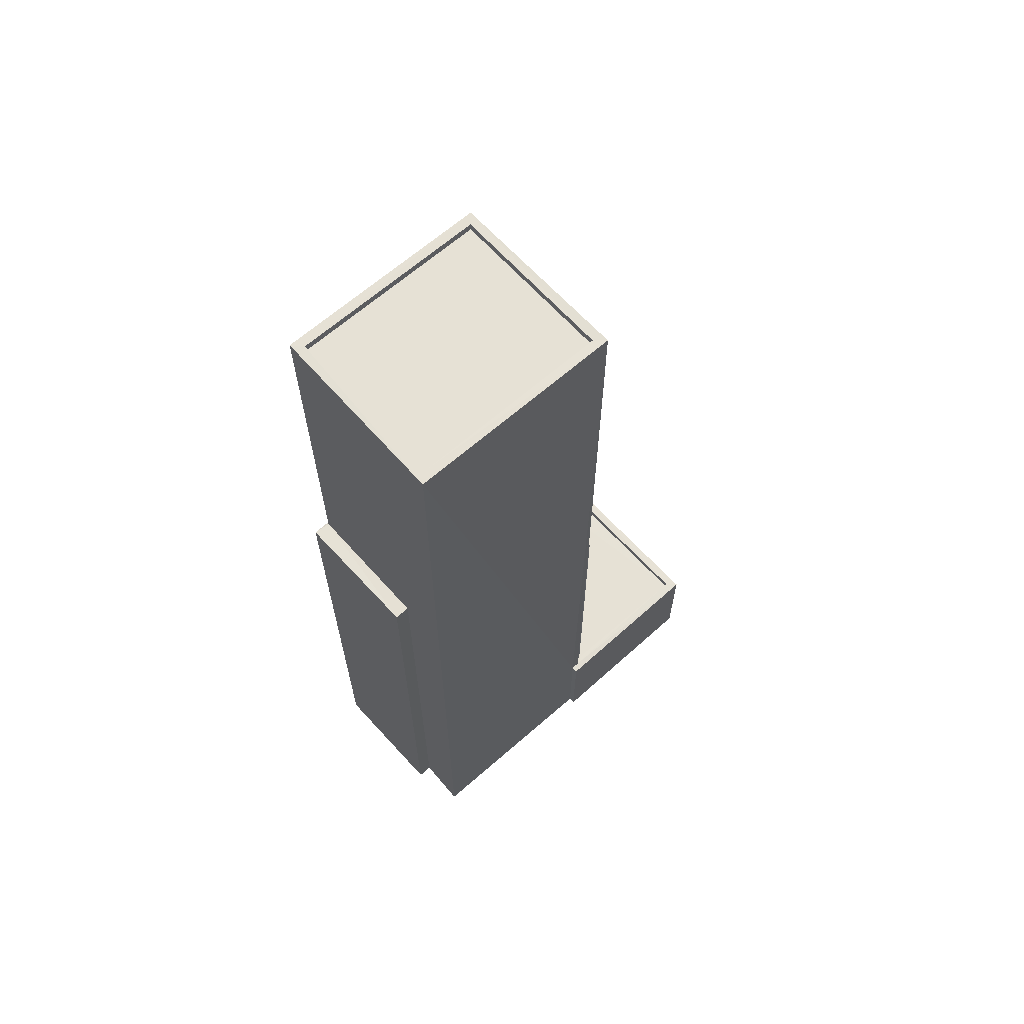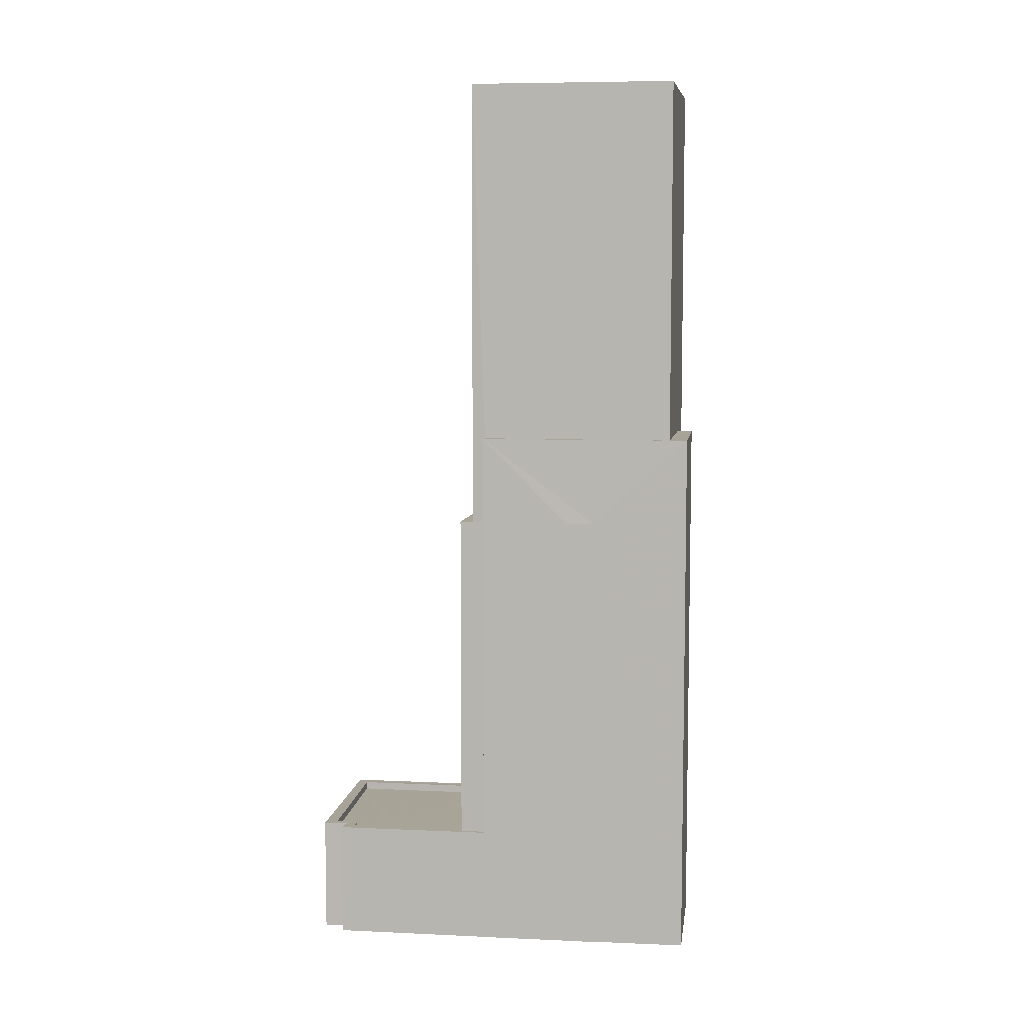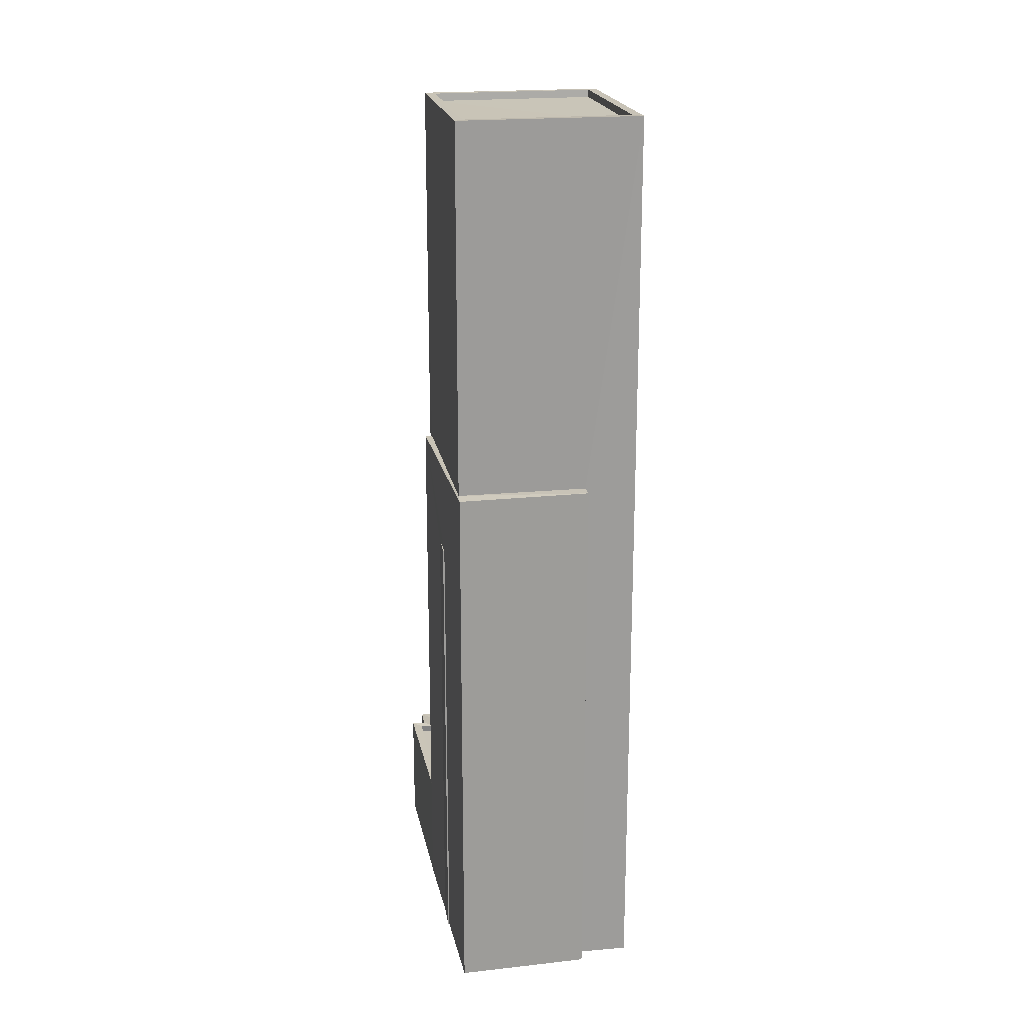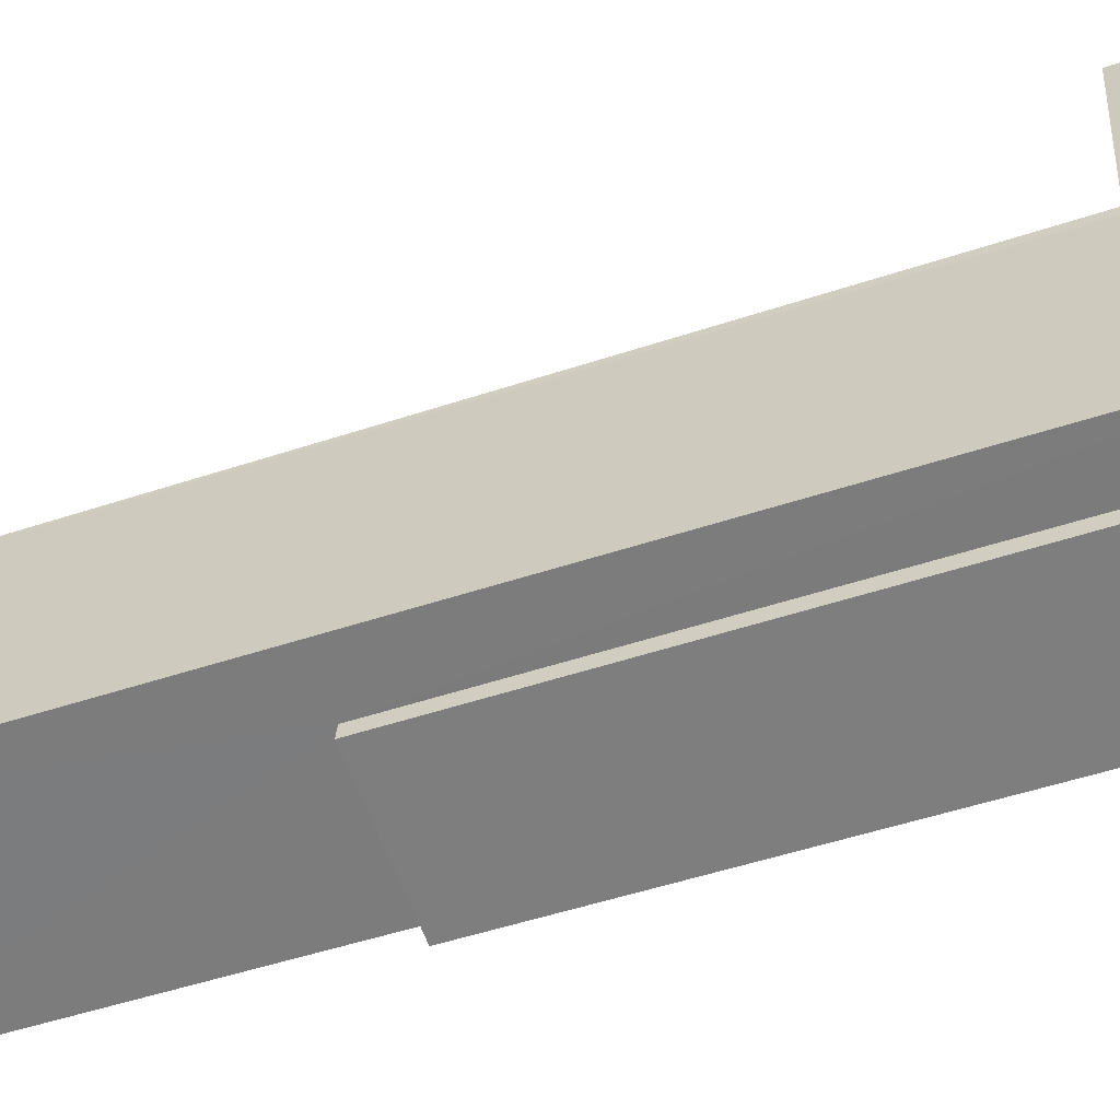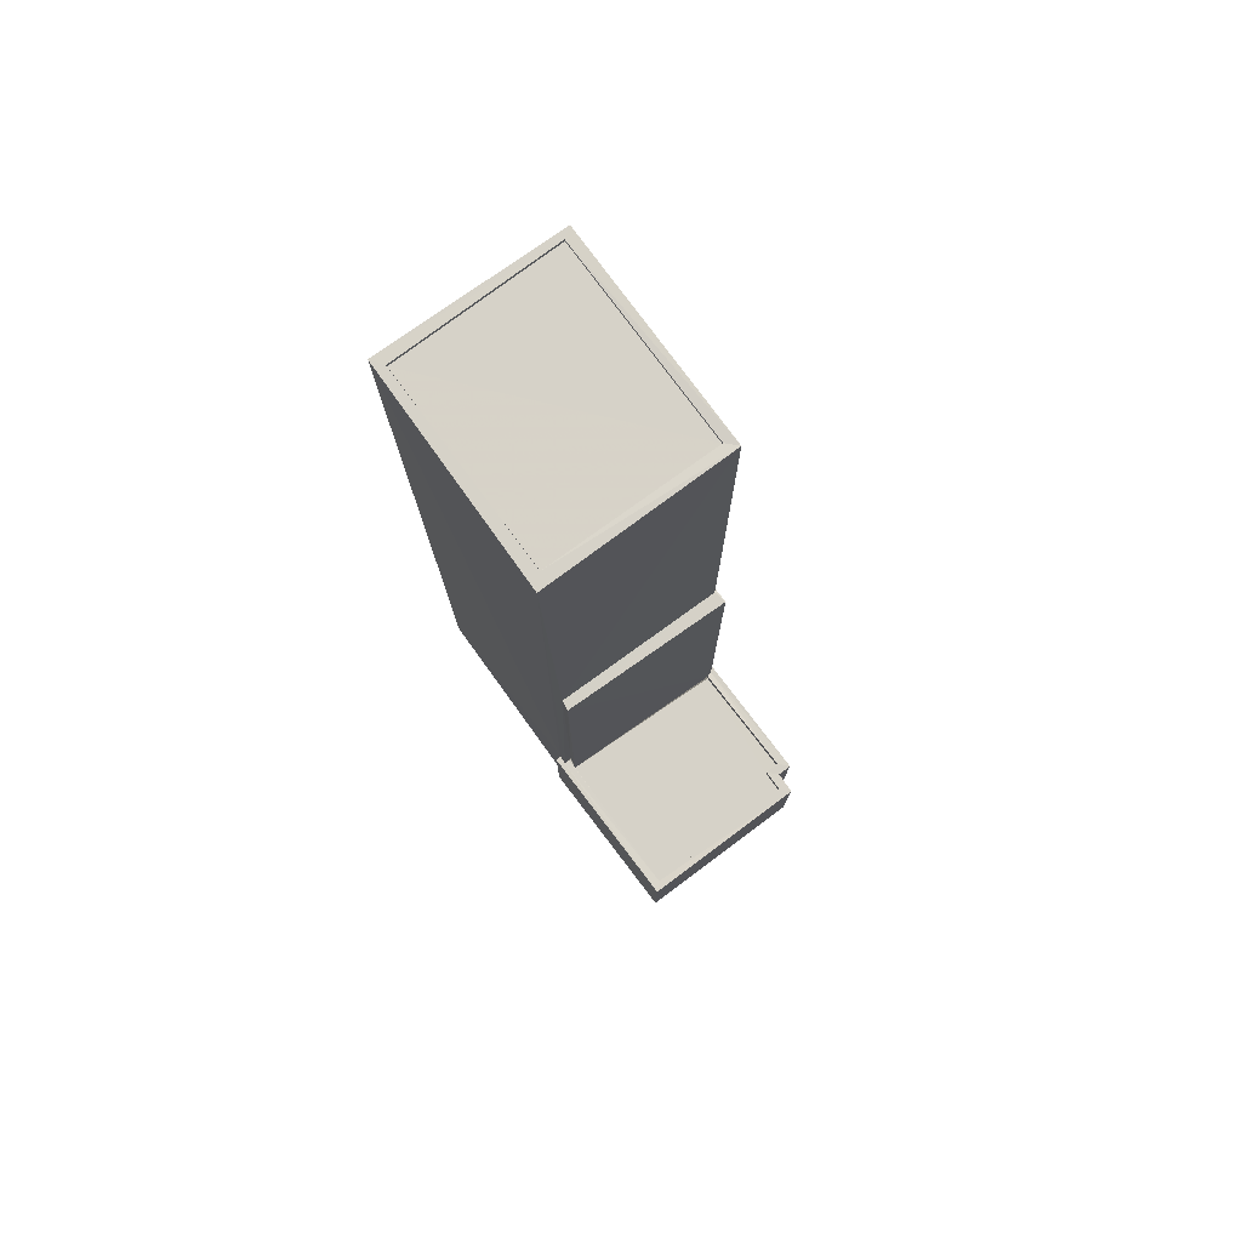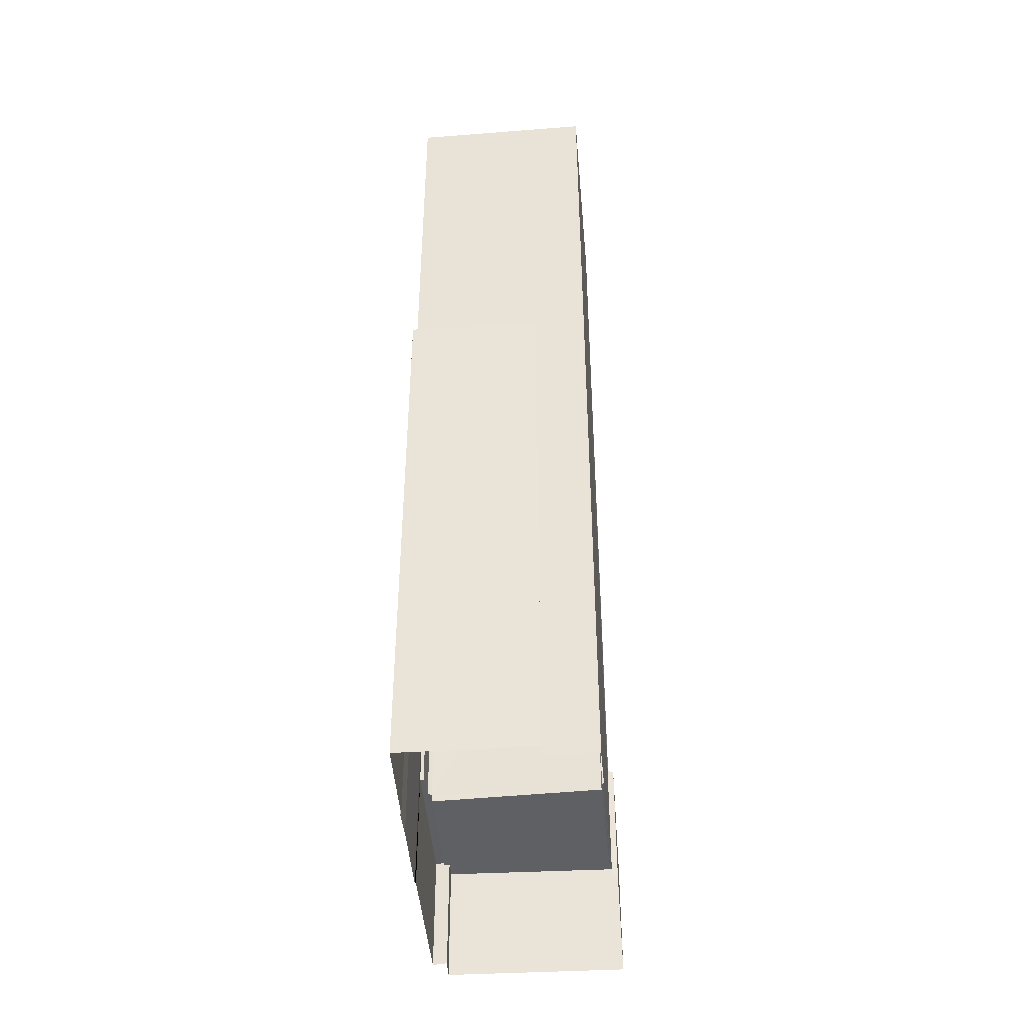
<metadata>
{"format":"obj","ext":"obj","renderer":"f3d","projection":"perspective","resolution":1024,"background":"white","views":[{"elev":64.6,"azim":59.4,"up":"+Z"},{"elev":7.0,"azim":-70.8,"up":"+Z"},{"elev":20.3,"azim":0.7,"up":"+Z"},{"elev":-49.1,"azim":110.4,"up":"+Y"},{"elev":77.5,"azim":154.6,"up":"+Z"},{"elev":-42.7,"azim":15.9,"up":"+Z"}]}
</metadata>
<code>
v 1.243e+05 7.851e+05 19.75
v 1.243e+05 7.851e+05 19.75
v 1.243e+05 7.851e+05 19.75
v 1.243e+05 7.851e+05 19.75
v 1.243e+05 7.851e+05 19.75
v 1.243e+05 7.851e+05 19.75
v 1.243e+05 7.851e+05 19.75
v 1.243e+05 7.851e+05 19.75
v 1.243e+05 7.851e+05 19.75
v 1.243e+05 7.851e+05 19.75
v 1.243e+05 7.851e+05 19.75
v 1.243e+05 7.851e+05 19.75
v 1.243e+05 7.851e+05 19.75
v 1.243e+05 7.851e+05 19.75
v 1.243e+05 7.851e+05 19.75
v 1.243e+05 7.851e+05 34.49
v 1.243e+05 7.851e+05 34.49
v 1.243e+05 7.851e+05 34.49
v 1.243e+05 7.851e+05 34.49
v 1.243e+05 7.851e+05 34.49
v 1.243e+05 7.851e+05 34.49
v 1.243e+05 7.851e+05 34.49
v 1.243e+05 7.851e+05 34.49
v 1.243e+05 7.851e+05 34.49
v 1.243e+05 7.851e+05 37.37
v 1.243e+05 7.851e+05 37.37
v 1.243e+05 7.851e+05 37.37
v 1.243e+05 7.851e+05 37.37
v 1.243e+05 7.851e+05 37.37
v 1.243e+05 7.851e+05 37.37
v 1.243e+05 7.851e+05 23.28
v 1.243e+05 7.851e+05 23.28
v 1.243e+05 7.851e+05 23.28
v 1.243e+05 7.851e+05 23.28
v 1.243e+05 7.851e+05 23.28
v 1.243e+05 7.851e+05 23.28
v 1.243e+05 7.851e+05 23.28
v 1.243e+05 7.851e+05 23.28
v 1.243e+05 7.851e+05 23.53
v 1.243e+05 7.851e+05 23.53
v 1.243e+05 7.851e+05 23.53
v 1.243e+05 7.851e+05 23.53
v 1.243e+05 7.851e+05 23.53
v 1.243e+05 7.851e+05 23.53
v 1.243e+05 7.851e+05 23.53
v 1.243e+05 7.851e+05 23.53
v 1.243e+05 7.851e+05 23.53
v 1.243e+05 7.851e+05 23.53
v 1.243e+05 7.851e+05 23.53
v 1.243e+05 7.851e+05 23.53
v 1.243e+05 7.851e+05 23.53
v 1.243e+05 7.851e+05 23.53
v 1.243e+05 7.851e+05 23.53
v 1.243e+05 7.851e+05 23.53
v 1.243e+05 7.851e+05 23.53
v 1.243e+05 7.851e+05 23.53
v 1.243e+05 7.851e+05 49.24
v 1.243e+05 7.851e+05 49.24
v 1.243e+05 7.851e+05 49.24
v 1.243e+05 7.851e+05 49.24
v 1.243e+05 7.851e+05 49.24
v 1.243e+05 7.851e+05 49.24
v 1.243e+05 7.851e+05 49.24
v 1.243e+05 7.851e+05 49.24
v 1.243e+05 7.851e+05 48.99
v 1.243e+05 7.851e+05 48.99
v 1.243e+05 7.851e+05 48.99
v 1.243e+05 7.851e+05 48.99
f 1 2 3
f 3 4 5
f 6 7 1
f 8 6 9
f 10 5 11
f 12 9 13
f 14 10 15
f 14 13 10
f 1 3 5
f 6 1 5
f 6 5 9
f 9 5 10
f 13 9 10
f 16 17 18
f 18 17 19
f 16 20 17
f 19 17 21
f 22 23 24
f 25 26 27
f 27 26 28
f 25 29 26
f 28 26 30
f 31 32 33
f 33 34 35
f 35 34 36
f 32 37 38
f 34 32 38
f 33 32 34
f 39 40 41
f 42 40 39
f 43 44 45
f 45 44 46
f 47 45 48
f 49 50 51
f 42 52 50
f 49 53 46
f 52 39 54
f 48 55 47
f 50 52 56
f 53 48 45
f 49 51 53
f 50 56 51
f 42 39 52
f 53 45 46
f 57 58 59
f 58 60 59
f 61 62 63
f 62 60 58
f 63 62 64
f 64 62 58
f 65 66 67
f 68 65 67
f 57 59 61
f 63 57 61
f 39 16 18
f 39 41 16
f 39 18 54
f 18 19 54
f 54 34 38
f 54 19 34
f 36 34 55
f 47 55 21
f 21 55 19
f 55 34 19
f 9 12 24
f 23 9 24
f 13 24 12
f 13 22 24
f 30 20 16
f 30 16 28
f 28 40 8
f 16 41 40
f 8 40 6
f 16 40 28
f 23 8 9
f 8 23 28
f 13 14 22
f 27 28 22
f 14 27 22
f 22 28 23
f 29 25 15
f 10 29 15
f 25 27 14
f 15 25 14
f 42 7 6
f 40 42 6
f 50 1 7
f 42 50 7
f 50 2 1
f 50 49 2
f 46 3 2
f 49 46 2
f 3 44 4
f 3 46 44
f 5 4 44
f 43 5 44
f 53 31 33
f 53 51 31
f 35 53 33
f 35 48 53
f 36 48 35
f 36 55 48
f 37 52 54
f 38 37 54
f 56 37 32
f 56 52 37
f 56 32 31
f 51 56 31
f 45 61 43
f 5 43 11
f 11 43 59
f 43 61 59
f 60 29 59
f 59 29 11
f 60 26 29
f 11 29 10
f 61 45 21
f 45 47 21
f 62 61 21
f 17 62 21
f 20 30 17
f 17 30 62
f 62 30 60
f 30 26 60
f 58 68 67
f 64 58 67
f 64 67 66
f 63 64 66
f 63 66 65
f 57 63 65
f 57 65 68
f 58 57 68

</code>
